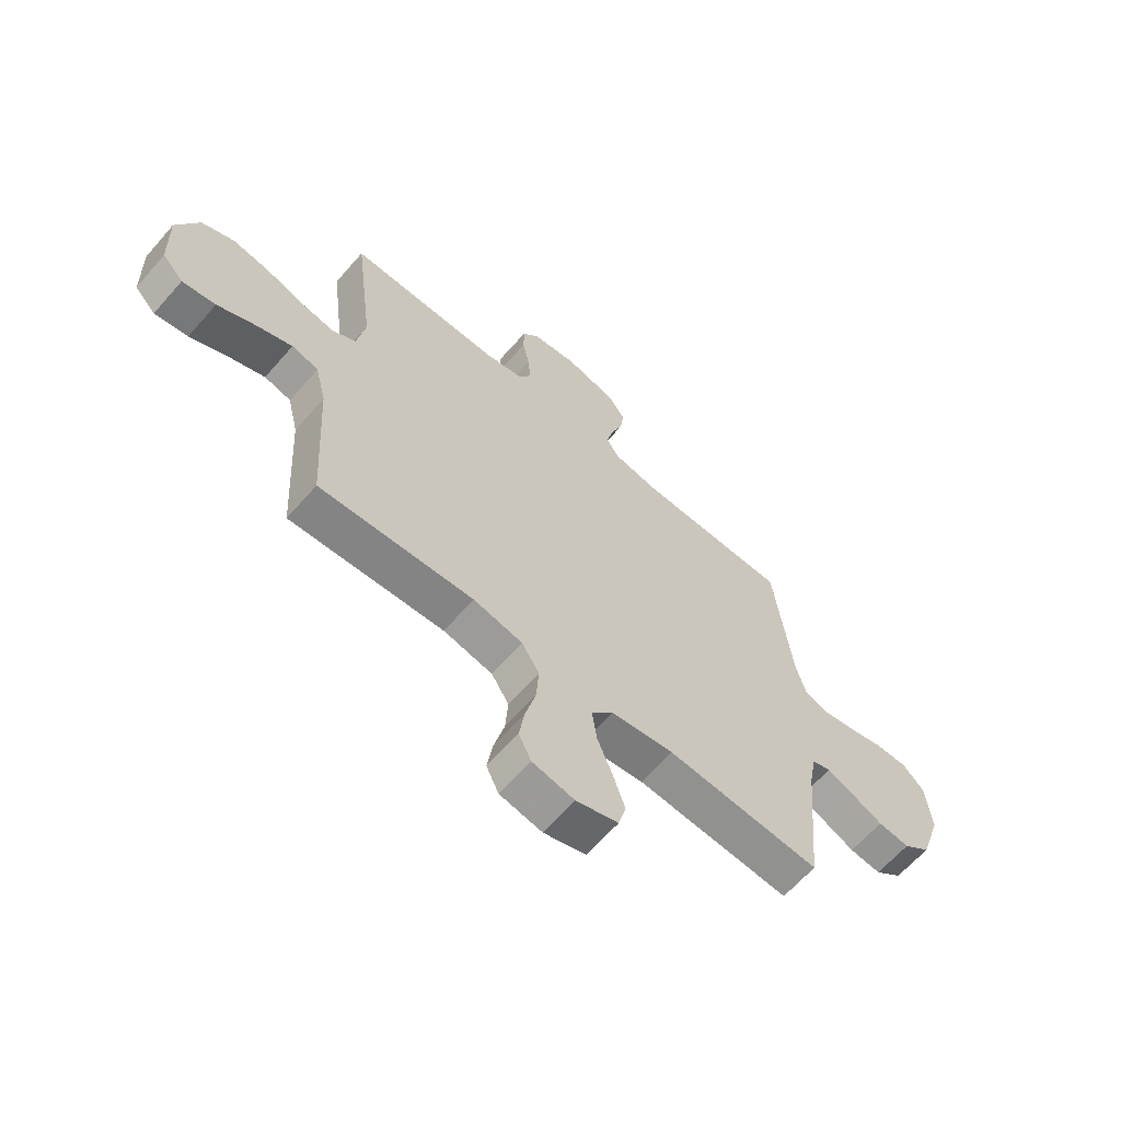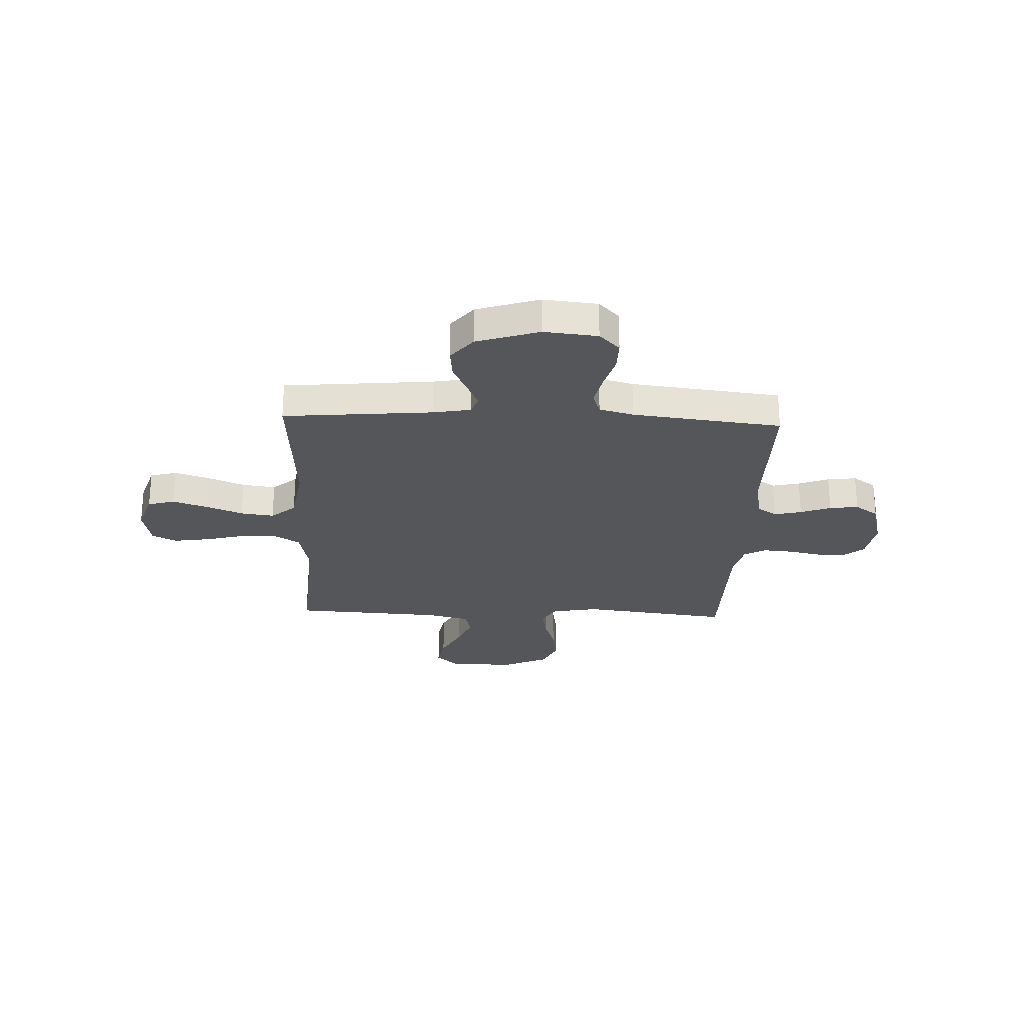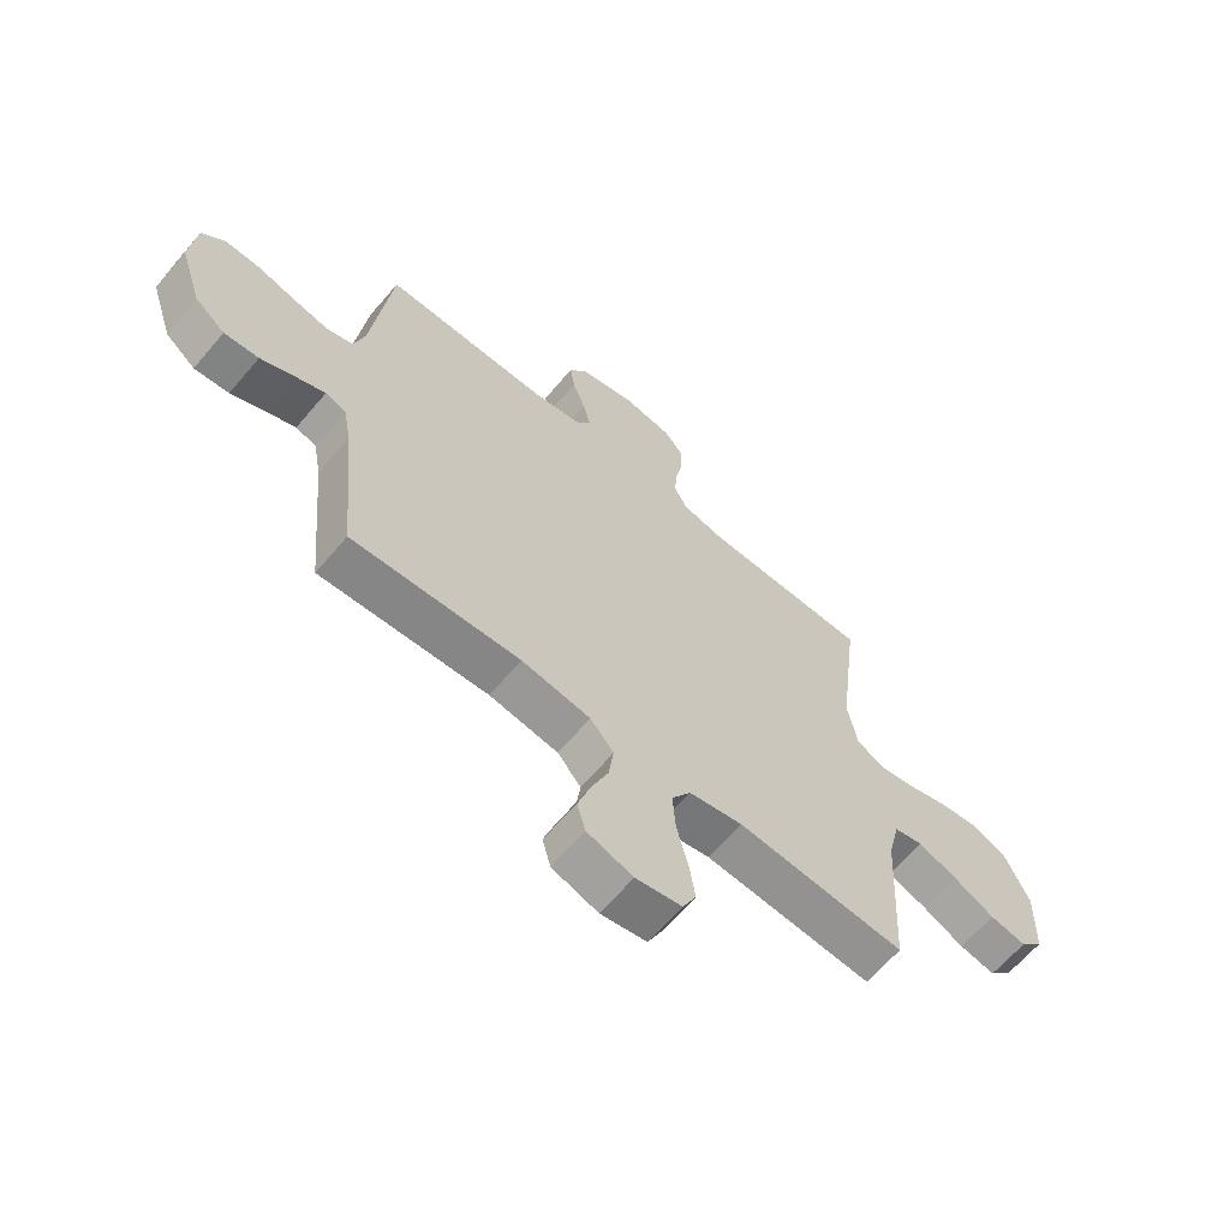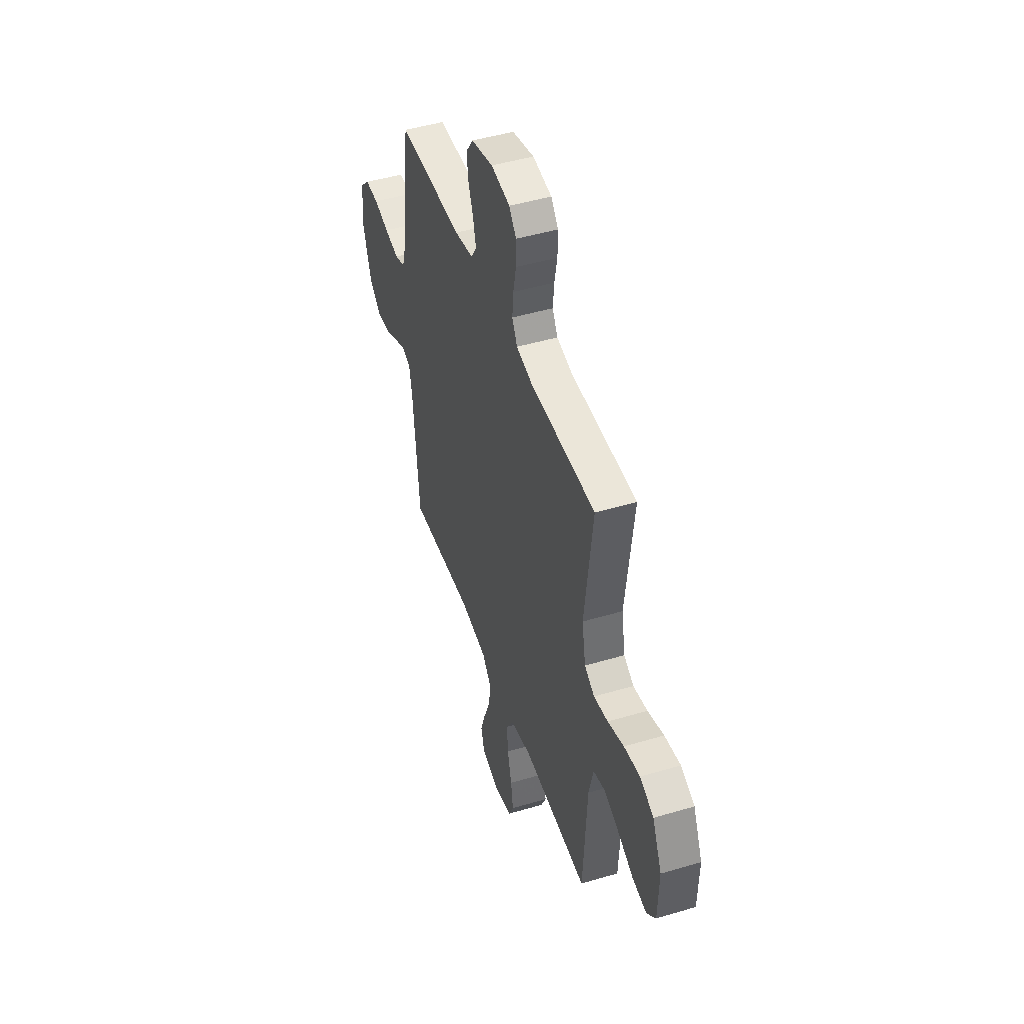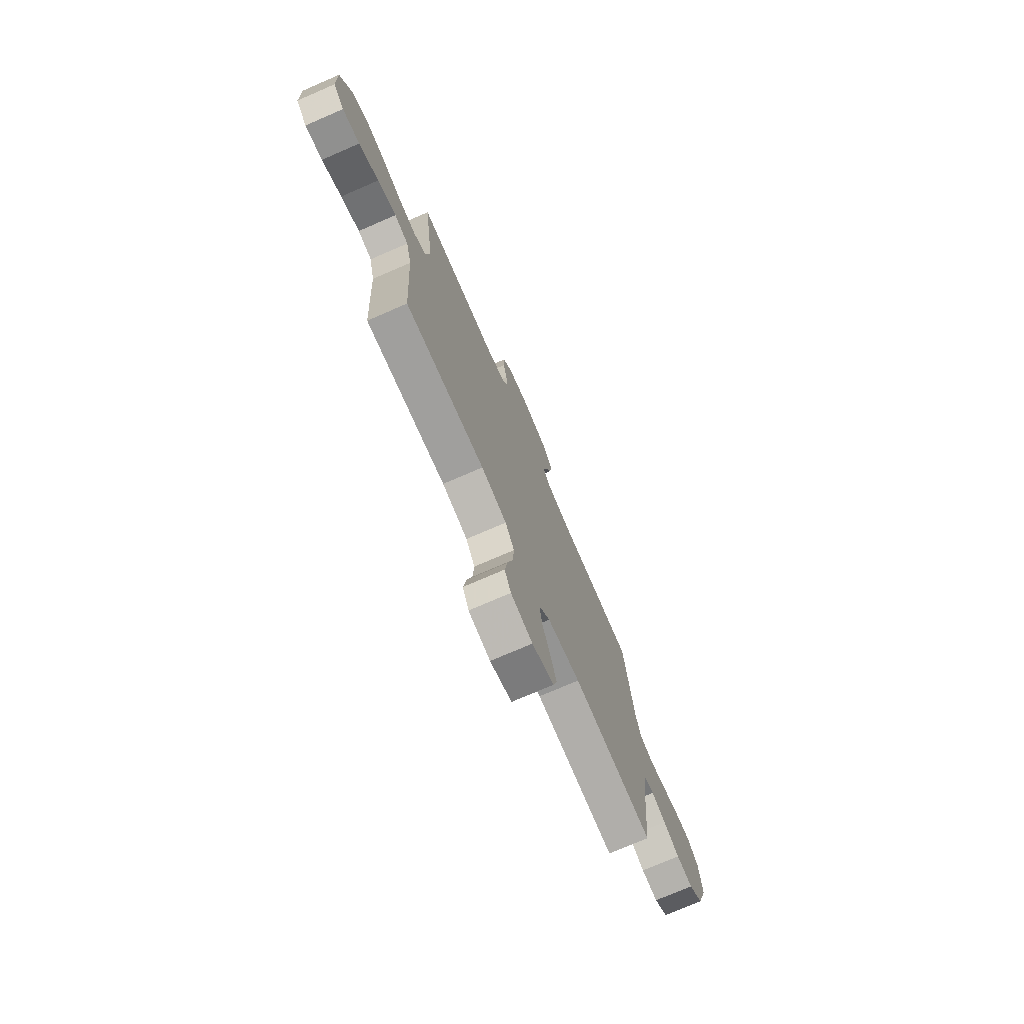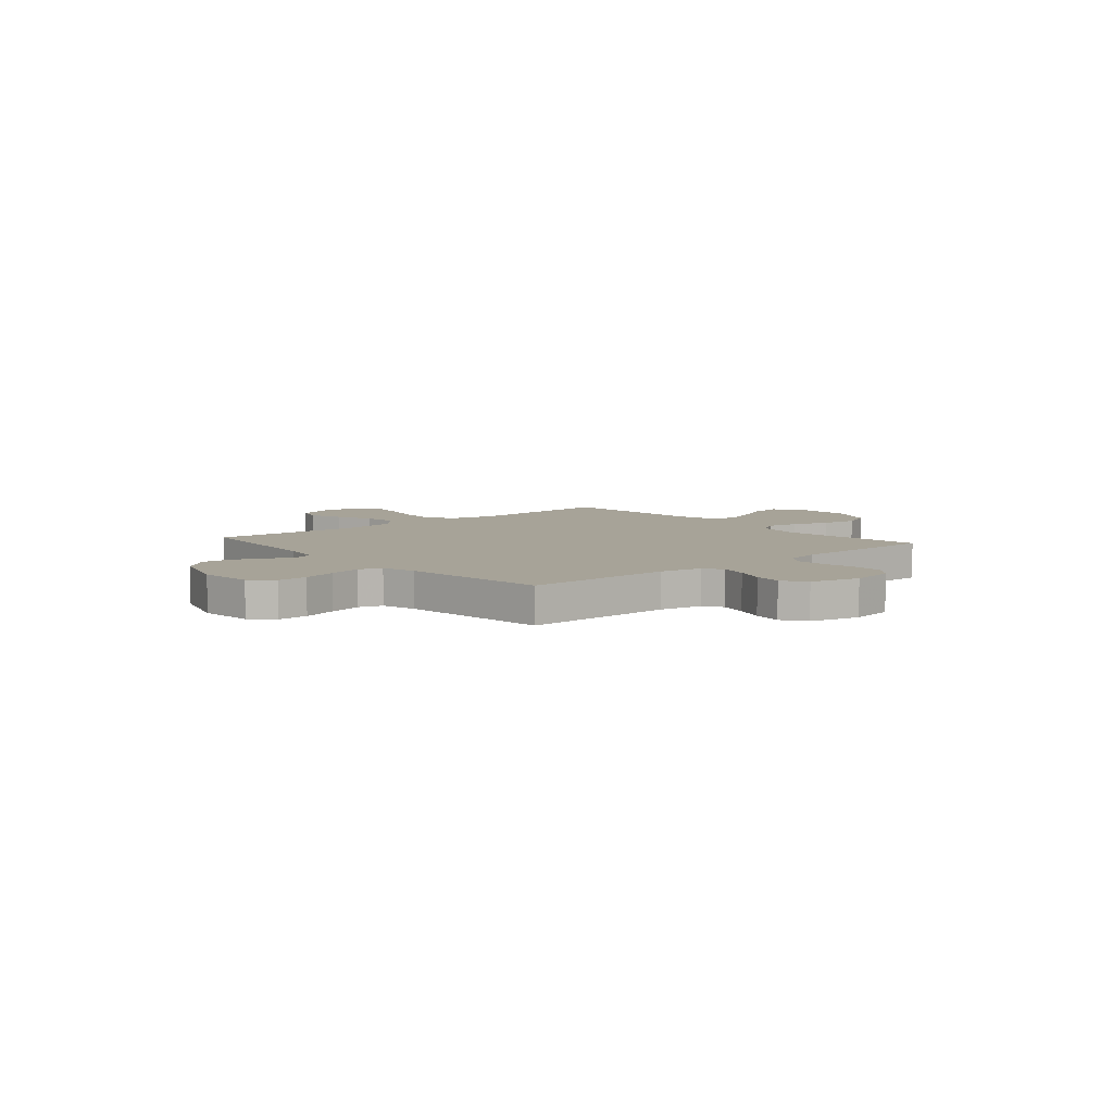
<metadata>
{"format":"obj","ext":"obj","renderer":"f3d","projection":"perspective","resolution":1024,"background":"white","views":[{"elev":-63.9,"azim":138.9,"up":"+Z"},{"elev":-25.6,"azim":-92.4,"up":"+Y"},{"elev":-64.2,"azim":-40.3,"up":"+Z"},{"elev":46.9,"azim":71.3,"up":"+Z"},{"elev":-74.8,"azim":113.4,"up":"+Z"},{"elev":6.8,"azim":-40.7,"up":"+Y"}]}
</metadata>
<code>
v -0.5 0.07 0.5
v -0.2 0.07 0.5
v -0.114 0.07 0.516
v -0.089 0.07 0.555
v -0.102 0.07 0.61
v -0.125 0.07 0.671
v -0.133 0.07 0.729
v -0.1 0.07 0.776
v 0 0.07 0.801
v 0.087 0.07 0.787
v 0.12 0.07 0.746
v 0.12 0.07 0.687
v 0.107 0.07 0.623
v 0.102 0.07 0.563
v 0.126 0.07 0.519
v 0.2 0.07 0.502
v 0.5 0.07 0.5
v 0.463 0.07 0.2
v 0.48 0.07 0.106
v 0.526 0.07 0.078
v 0.591 0.07 0.089
v 0.665 0.07 0.113
v 0.738 0.07 0.124
v 0.801 0.07 0.095
v 0.844 0.07 0
v 0.84 0.07 -0.133
v 0.799 0.07 -0.176
v 0.734 0.07 -0.164
v 0.66 0.07 -0.127
v 0.59 0.07 -0.099
v 0.538 0.07 -0.112
v 0.517 0.07 -0.2
v 0.5 0.07 -0.5
v 0.2 0.07 -0.479
v 0.104 0.07 -0.499
v 0.07 0.07 -0.553
v 0.075 0.07 -0.626
v 0.095 0.07 -0.704
v 0.106 0.07 -0.775
v 0.082 0.07 -0.825
v 0 0.07 -0.841
v -0.082 0.07 -0.814
v -0.097 0.07 -0.76
v -0.074 0.07 -0.69
v -0.044 0.07 -0.616
v -0.035 0.07 -0.549
v -0.077 0.07 -0.5
v -0.2 0.07 -0.481
v -0.5 0.07 -0.5
v -0.528 0.07 -0.2
v -0.542 0.07 -0.124
v -0.579 0.07 -0.111
v -0.632 0.07 -0.134
v -0.693 0.07 -0.163
v -0.755 0.07 -0.169
v -0.809 0.07 -0.125
v -0.85 0.07 0
v -0.839 0.07 0.108
v -0.797 0.07 0.149
v -0.735 0.07 0.148
v -0.666 0.07 0.129
v -0.601 0.07 0.115
v -0.554 0.07 0.131
v -0.535 0.07 0.2
v -0.5 0 0.5
v -0.2 0 0.5
v -0.114 0 0.516
v -0.089 0 0.555
v -0.102 0 0.61
v -0.125 0 0.671
v -0.133 0 0.729
v -0.1 0 0.776
v 0 0 0.801
v 0.087 0 0.787
v 0.12 0 0.746
v 0.12 0 0.687
v 0.107 0 0.623
v 0.102 0 0.563
v 0.126 0 0.519
v 0.2 0 0.502
v 0.5 0 0.5
v 0.463 0 0.2
v 0.48 0 0.106
v 0.526 0 0.078
v 0.591 0 0.089
v 0.665 0 0.113
v 0.738 0 0.124
v 0.801 0 0.095
v 0.844 0 0
v 0.84 0 -0.133
v 0.799 0 -0.176
v 0.734 0 -0.164
v 0.66 0 -0.127
v 0.59 0 -0.099
v 0.538 0 -0.112
v 0.517 0 -0.2
v 0.5 0 -0.5
v 0.2 0 -0.479
v 0.104 0 -0.499
v 0.07 0 -0.553
v 0.075 0 -0.626
v 0.095 0 -0.704
v 0.106 0 -0.775
v 0.082 0 -0.825
v 0 0 -0.841
v -0.082 0 -0.814
v -0.097 0 -0.76
v -0.074 0 -0.69
v -0.044 0 -0.616
v -0.035 0 -0.549
v -0.077 0 -0.5
v -0.2 0 -0.481
v -0.5 0 -0.5
v -0.528 0 -0.2
v -0.542 0 -0.124
v -0.579 0 -0.111
v -0.632 0 -0.134
v -0.693 0 -0.163
v -0.755 0 -0.169
v -0.809 0 -0.125
v -0.85 0 0
v -0.839 0 0.108
v -0.797 0 0.149
v -0.735 0 0.148
v -0.666 0 0.129
v -0.601 0 0.115
v -0.554 0 0.131
v -0.535 0 0.2
f 59 60 61
f 58 59 61
f 57 58 61
f 56 57 61
f 55 56 61
f 54 55 61
f 53 54 61
f 52 53 61 62
f 51 52 62 63
f 48 49 50
f 51 63 64
f 50 51 64
f 48 50 64
f 47 48 64
f 43 44 45
f 42 43 45
f 41 42 45
f 40 41 45
f 39 40 45
f 38 39 45
f 37 38 45
f 36 37 45 46
f 64 1 2
f 47 64 2
f 46 47 2
f 36 46 2
f 35 36 2
f 27 28 29
f 26 27 29
f 25 26 29
f 24 25 29
f 23 24 29
f 22 23 29
f 21 22 29
f 20 21 29 30
f 19 20 30 31
f 16 17 18
f 15 16 18 19
f 11 12 13
f 10 11 13
f 9 10 13
f 8 9 13
f 7 8 13
f 6 7 13
f 5 6 13
f 4 5 13 14
f 3 4 14 15
f 19 31 32
f 15 19 32
f 3 15 32
f 2 3 32
f 35 2 32
f 34 35 32
f 32 33 34
f 125 124 123
f 125 123 122
f 125 122 121
f 125 121 120
f 125 120 119
f 125 119 118
f 125 118 117
f 126 125 117 116
f 127 126 116 115
f 114 113 112
f 128 127 115
f 128 115 114
f 128 114 112
f 128 112 111
f 109 108 107
f 109 107 106
f 109 106 105
f 109 105 104
f 109 104 103
f 109 103 102
f 109 102 101
f 110 109 101 100
f 66 65 128
f 66 128 111
f 66 111 110
f 66 110 100
f 66 100 99
f 93 92 91
f 93 91 90
f 93 90 89
f 93 89 88
f 93 88 87
f 93 87 86
f 93 86 85
f 94 93 85 84
f 95 94 84 83
f 82 81 80
f 83 82 80 79
f 77 76 75
f 77 75 74
f 77 74 73
f 77 73 72
f 77 72 71
f 77 71 70
f 77 70 69
f 78 77 69 68
f 79 78 68 67
f 96 95 83
f 96 83 79
f 96 79 67
f 96 67 66
f 96 66 99
f 96 99 98
f 98 97 96
f 1 65 66 2
f 2 66 67 3
f 3 67 68 4
f 4 68 69 5
f 5 69 70 6
f 6 70 71 7
f 7 71 72 8
f 8 72 73 9
f 9 73 74 10
f 10 74 75 11
f 11 75 76 12
f 12 76 77 13
f 13 77 78 14
f 14 78 79 15
f 15 79 80 16
f 16 80 81 17
f 17 81 82 18
f 18 82 83 19
f 19 83 84 20
f 20 84 85 21
f 21 85 86 22
f 22 86 87 23
f 23 87 88 24
f 24 88 89 25
f 25 89 90 26
f 26 90 91 27
f 27 91 92 28
f 28 92 93 29
f 29 93 94 30
f 30 94 95 31
f 31 95 96 32
f 32 96 97 33
f 33 97 98 34
f 34 98 99 35
f 35 99 100 36
f 36 100 101 37
f 37 101 102 38
f 38 102 103 39
f 39 103 104 40
f 40 104 105 41
f 41 105 106 42
f 42 106 107 43
f 43 107 108 44
f 44 108 109 45
f 45 109 110 46
f 46 110 111 47
f 47 111 112 48
f 48 112 113 49
f 49 113 114 50
f 50 114 115 51
f 51 115 116 52
f 52 116 117 53
f 53 117 118 54
f 54 118 119 55
f 55 119 120 56
f 56 120 121 57
f 57 121 122 58
f 58 122 123 59
f 59 123 124 60
f 60 124 125 61
f 61 125 126 62
f 62 126 127 63
f 63 127 128 64
f 64 128 65 1

</code>
